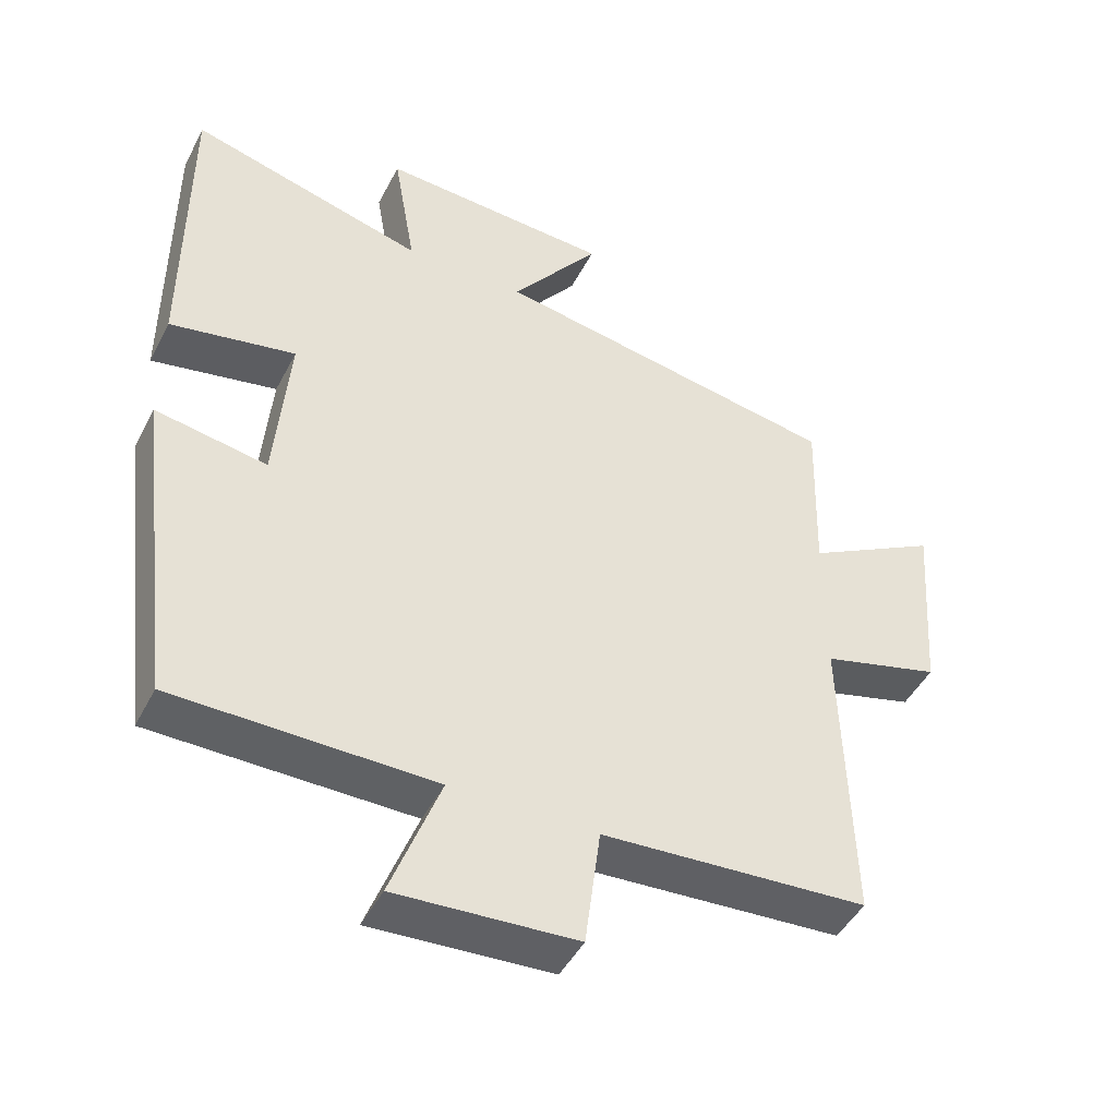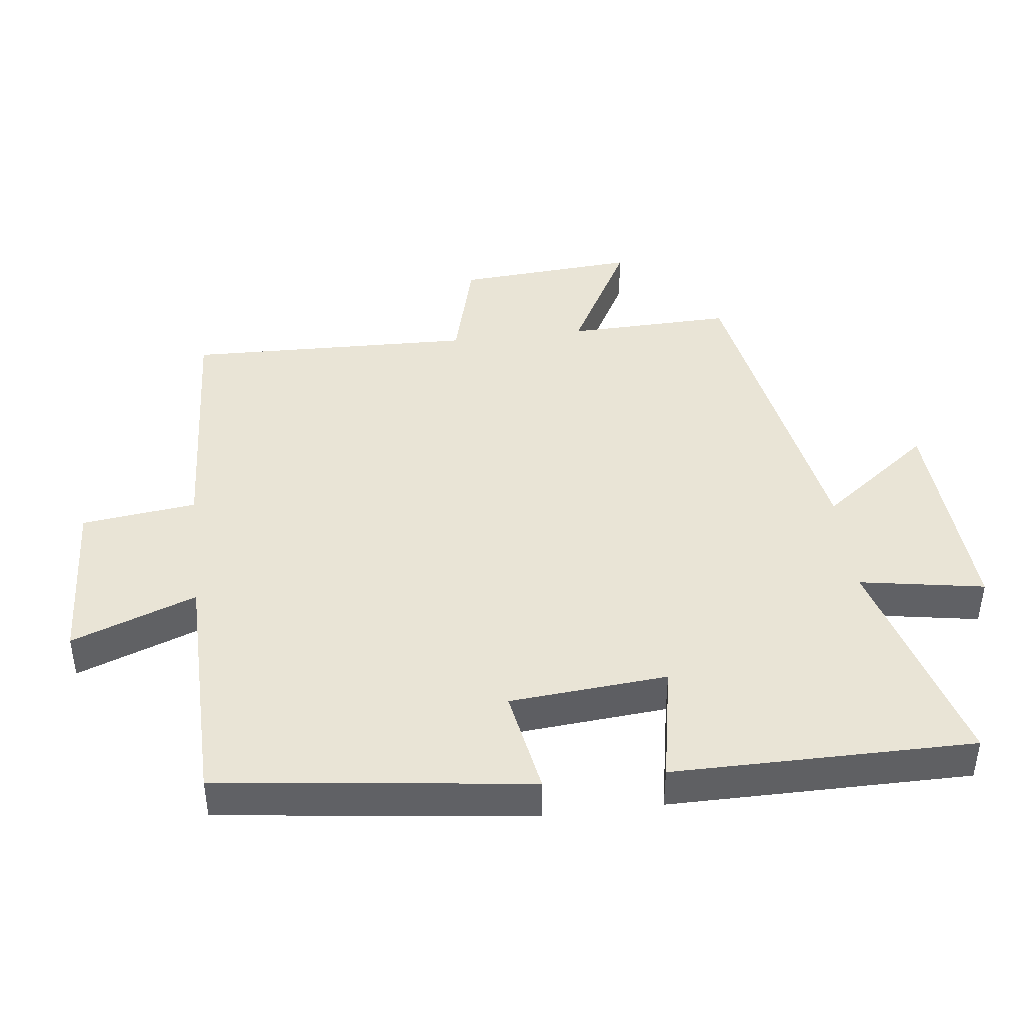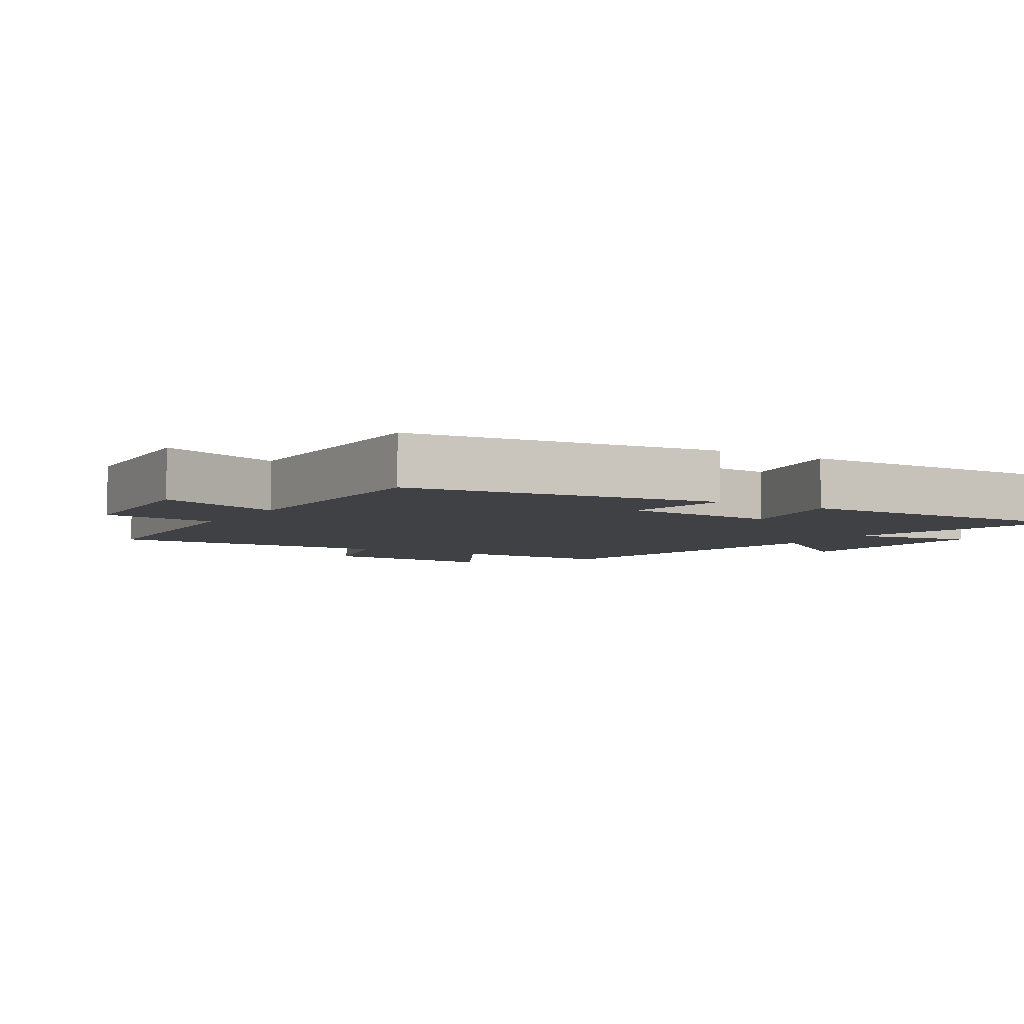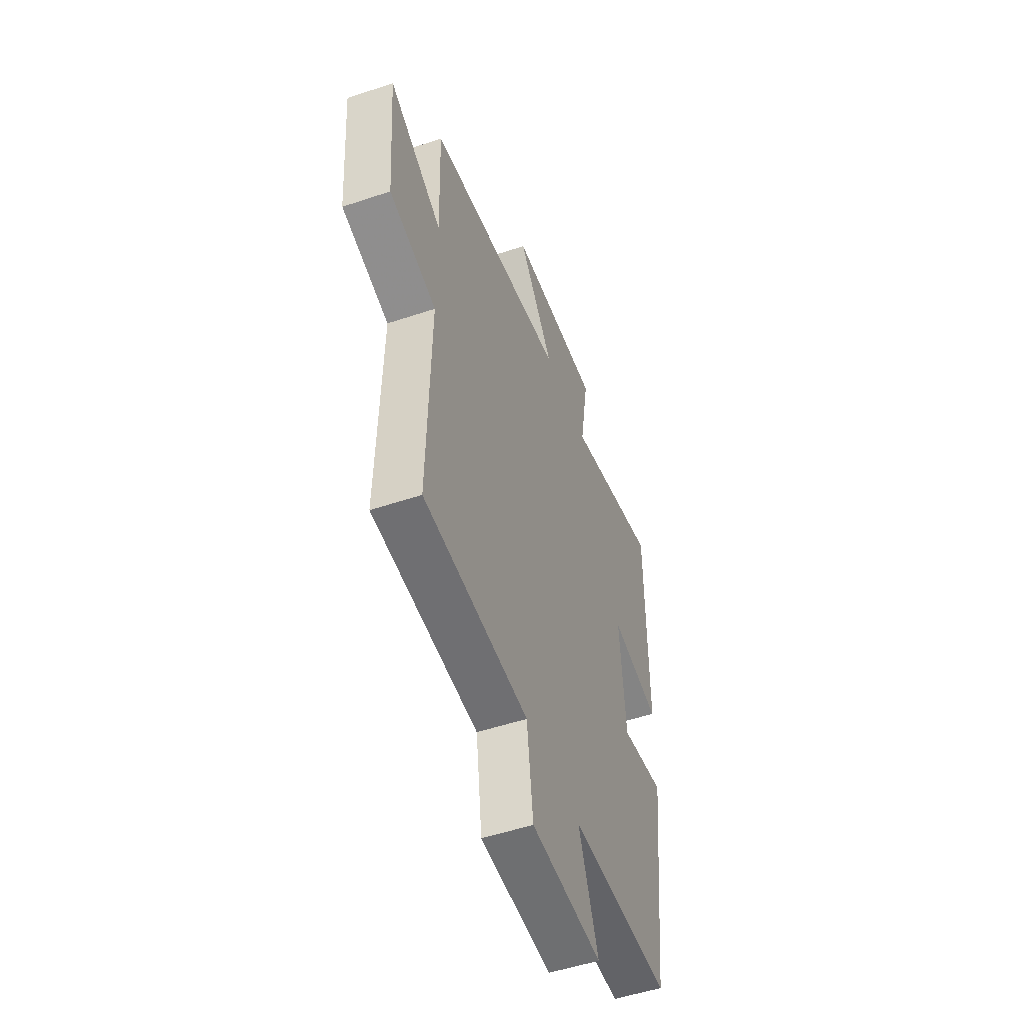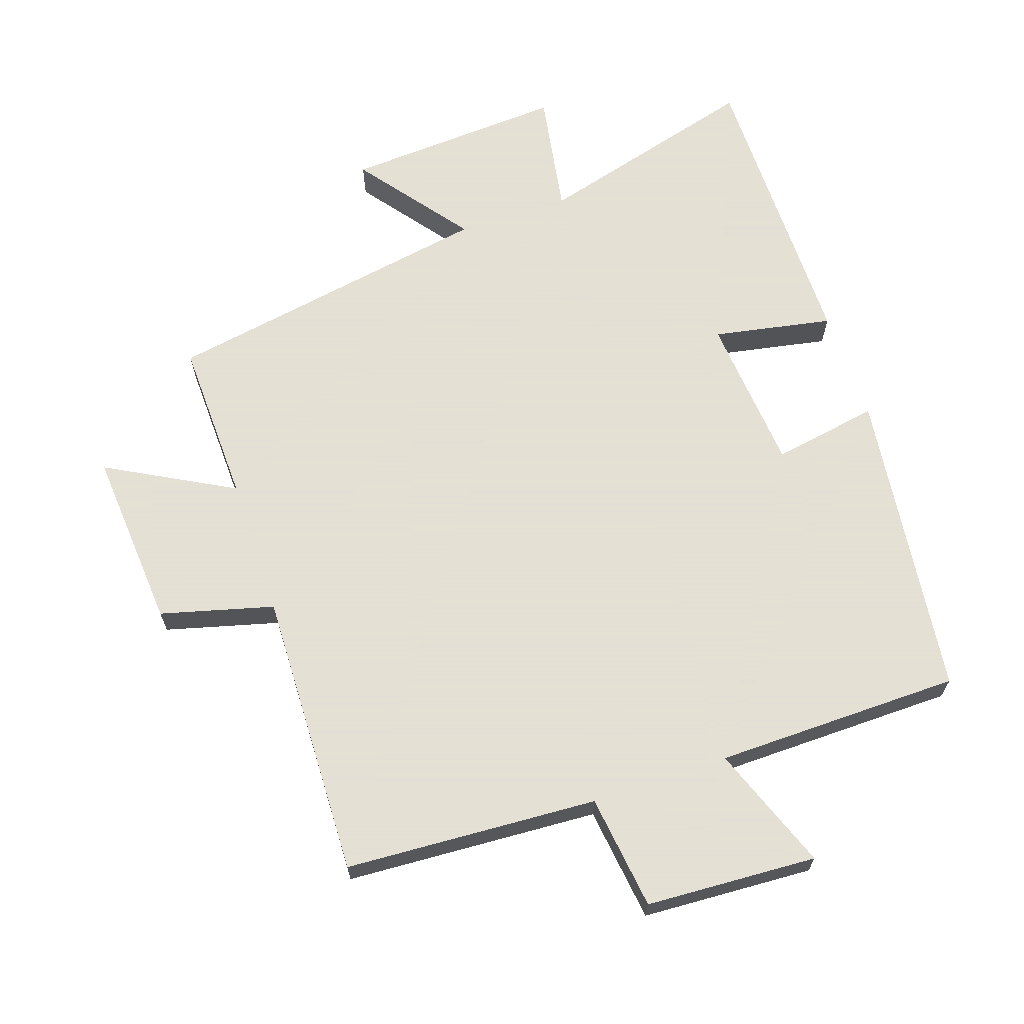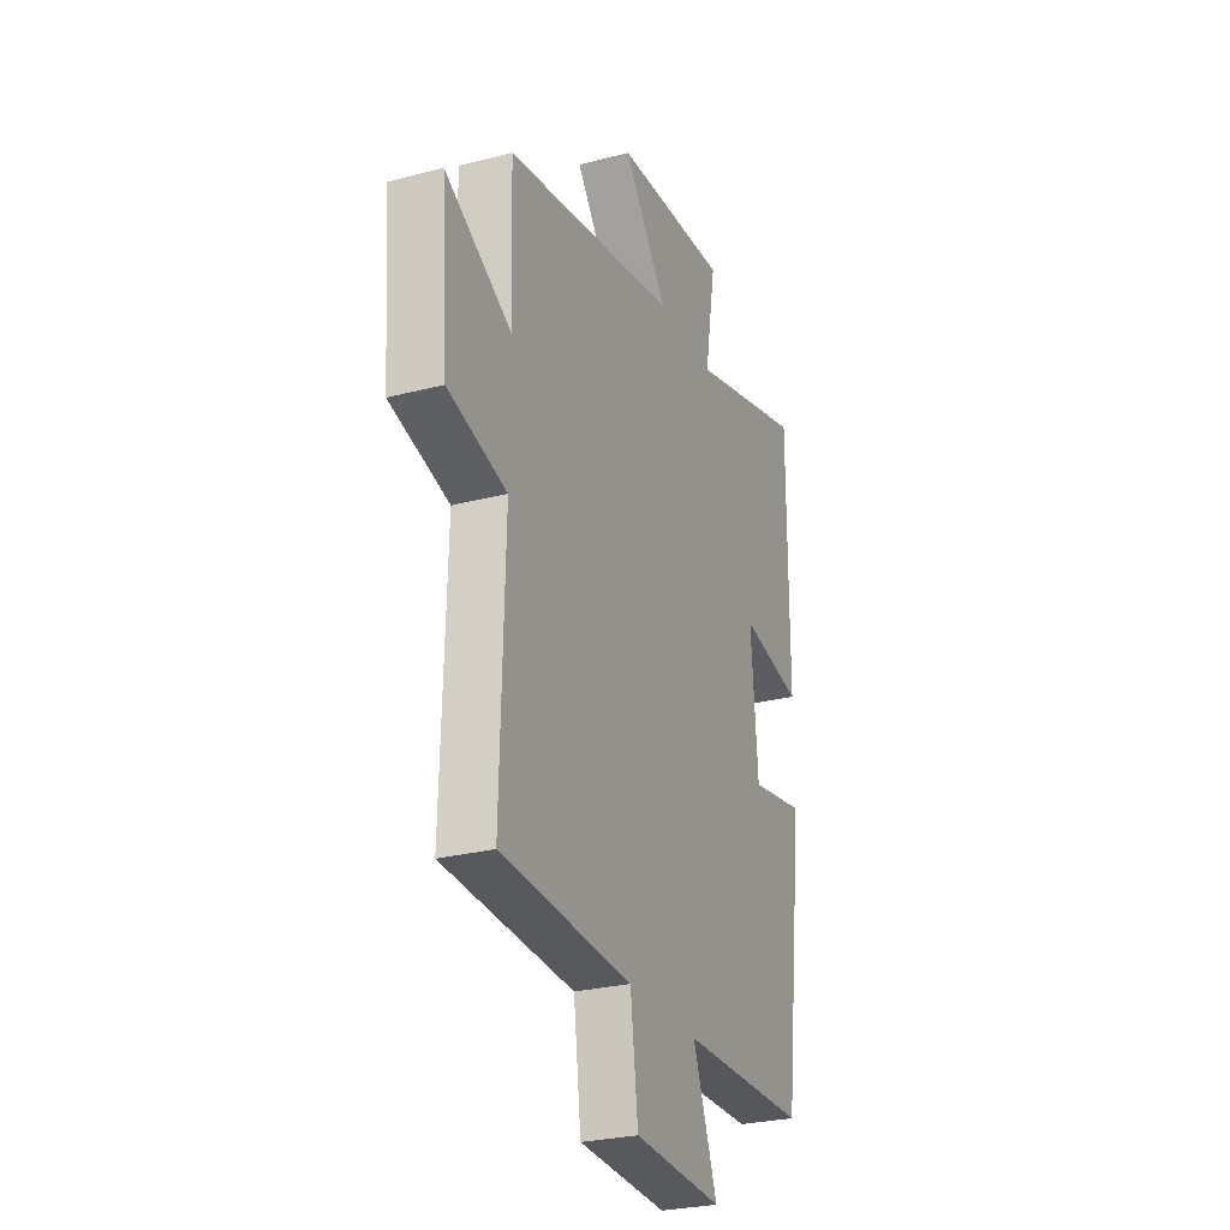
<metadata>
{"format":"obj","ext":"obj","renderer":"f3d","projection":"perspective","resolution":1024,"background":"white","views":[{"elev":-46.0,"azim":-26.2,"up":"+Z"},{"elev":42.6,"azim":-96.9,"up":"+Y"},{"elev":-5.3,"azim":-121.2,"up":"+Y"},{"elev":-51.7,"azim":110.0,"up":"+Z"},{"elev":66.2,"azim":161.3,"up":"+Y"},{"elev":-27.1,"azim":111.9,"up":"+Z"}]}
</metadata>
<code>
v -0.5 0.07 0.593
v -0.163 0.07 0.5
v -0.195 0.07 0.686
v 0.135 0.07 0.666
v 0.009 0.07 0.5
v 0.507 0.07 0.412
v 0.5 0.07 0.164
v 0.689 0.07 0.267
v 0.669 0.07 -0.003
v 0.5 0.07 -0.048
v 0.512 0.07 -0.478
v 0.134 0.07 -0.5
v 0.112 0.07 -0.672
v -0.144 0.07 -0.686
v -0.074 0.07 -0.5
v -0.442 0.07 -0.495
v -0.5 0.07 -0.03
v -0.341 0.07 -0.058
v -0.321 0.07 0.178
v -0.5 0.07 0.144
v -0.5 0 0.593
v -0.163 0 0.5
v -0.195 0 0.686
v 0.135 0 0.666
v 0.009 0 0.5
v 0.507 0 0.412
v 0.5 0 0.164
v 0.689 0 0.267
v 0.669 0 -0.003
v 0.5 0 -0.048
v 0.512 0 -0.478
v 0.134 0 -0.5
v 0.112 0 -0.672
v -0.144 0 -0.686
v -0.074 0 -0.5
v -0.442 0 -0.495
v -0.5 0 -0.03
v -0.341 0 -0.058
v -0.321 0 0.178
v -0.5 0 0.144
f 19 20 1 2
f 18 19 2
f 15 16 17 18
f 15 18 2
f 12 13 14 15
f 12 15 2
f 11 12 2
f 10 11 2
f 7 8 9 10
f 7 10 2
f 5 6 7 2
f 2 3 4 5
f 22 21 40 39
f 22 39 38
f 38 37 36 35
f 22 38 35
f 35 34 33 32
f 22 35 32
f 22 32 31
f 22 31 30
f 30 29 28 27
f 22 30 27
f 22 27 26 25
f 25 24 23 22
f 1 21 22 2
f 2 22 23 3
f 3 23 24 4
f 4 24 25 5
f 5 25 26 6
f 6 26 27 7
f 7 27 28 8
f 8 28 29 9
f 9 29 30 10
f 10 30 31 11
f 11 31 32 12
f 12 32 33 13
f 13 33 34 14
f 14 34 35 15
f 15 35 36 16
f 16 36 37 17
f 17 37 38 18
f 18 38 39 19
f 19 39 40 20
f 20 40 21 1

</code>
